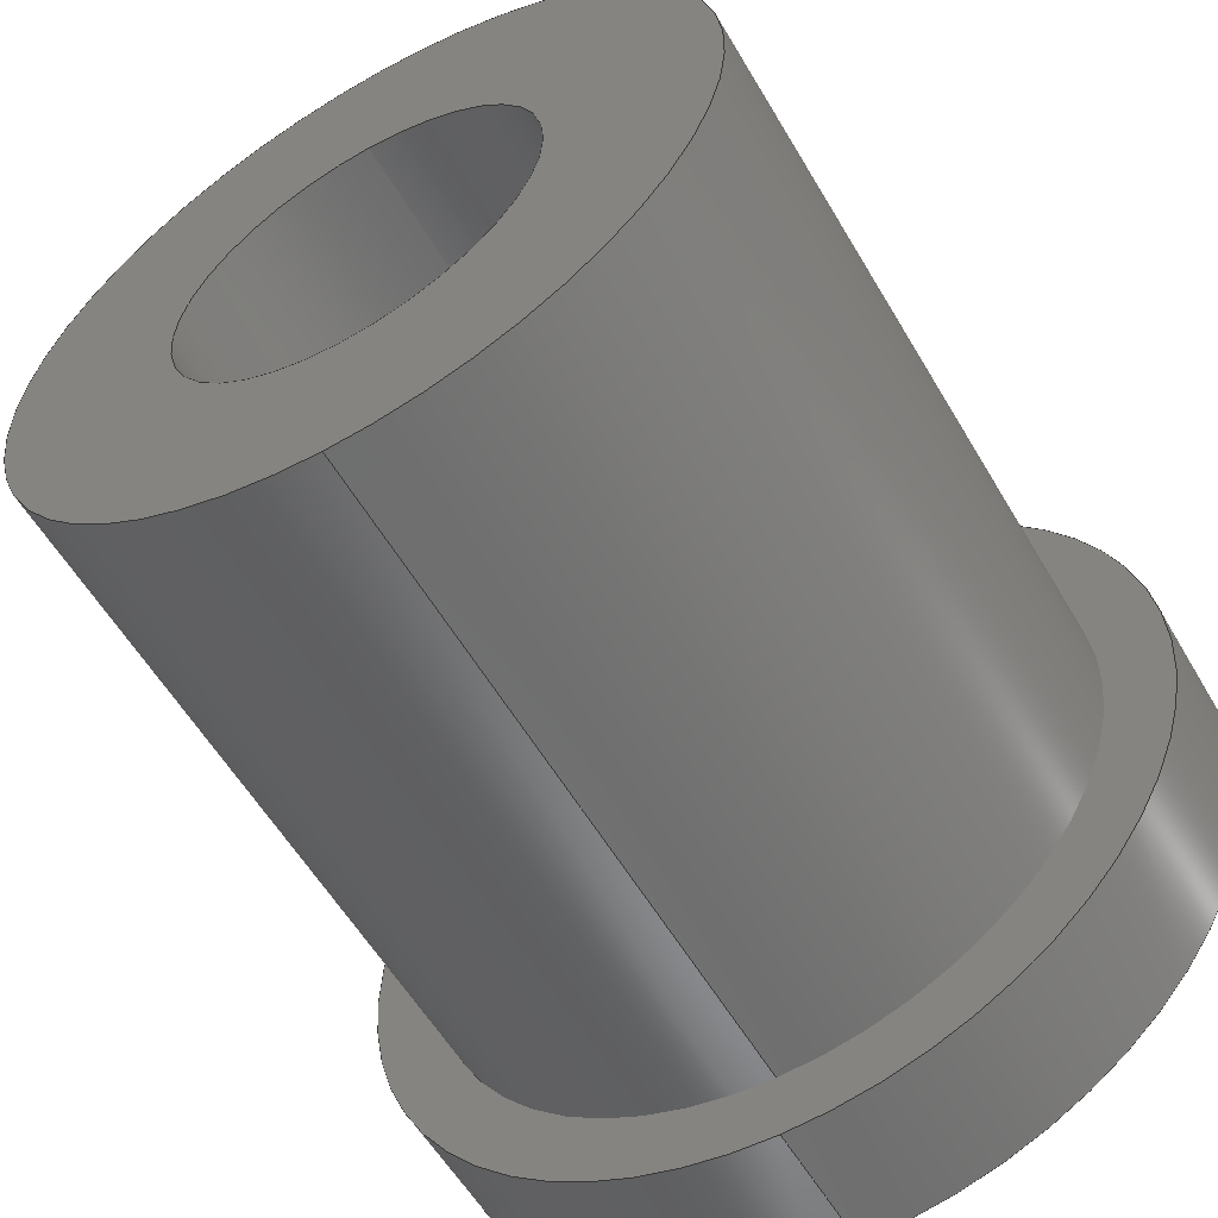
<metadata>
{"format":"step","ext":"step","renderer":"f3d","projection":"perspective","resolution":1024,"background":"white","views":[{"elev":-57.2,"azim":120.1,"up":"+Z"}]}
</metadata>
<code>
ISO-10303-21;
DATA;
#1 = ORIENTED_EDGE ( 'NONE', *, *, #6, .F. ) ;
#2 = ORIENTED_EDGE ( 'NONE', *, *, #52, .T. ) ;
#3 = CIRCLE ( 'NONE', #202, 30 ) ;
#4 = APPLICATION_CONTEXT ( 'configuration controlled 3d designs of mechanical parts and assemblies' ) ;
#5 = ORIENTED_EDGE ( 'NONE', *, *, #63, .F. ) ;
#6 = EDGE_CURVE ( 'NONE', #308, #100, #311, .T. ) ;
#7 = DIRECTION ( 'NONE',  ( 1, 0, 0 ) ) ;
#8 = CARTESIAN_POINT ( 'NONE',  ( 0, 0, 0 ) ) ;
#9 = VERTEX_POINT ( 'NONE', #158 ) ;
#10 = DIRECTION ( 'NONE',  ( 0, 0, 1 ) ) ;
#11 = DIRECTION ( 'NONE',  ( 0, 0, 1 ) ) ;
#12 = CARTESIAN_POINT ( 'NONE',  ( 0, 0, 30 ) ) ;
#13 = APPROVAL ( #22, 'UNSPECIFIED' ) ;
#14 = VERTEX_POINT ( 'NONE', #179 ) ;
#15 = PLANE ( 'NONE',  #128 ) ;
#16 = ORIENTED_EDGE ( 'NONE', *, *, #121, .T. ) ;
#17 = CARTESIAN_POINT ( 'NONE',  ( 0, 0, 0 ) ) ;
#18 = APPROVAL_PERSON_ORGANIZATION ( #248, #13, #226 ) ;
#19 = COORDINATED_UNIVERSAL_TIME_OFFSET ( 5, 30, .AHEAD. ) ;
#20 = AXIS2_PLACEMENT_3D ( 'NONE', #316, #286, #57 ) ;
#21 = CC_DESIGN_PERSON_AND_ORGANIZATION_ASSIGNMENT ( #91, #142, ( #266 ) ) ;
#22 = APPROVAL_STATUS ( 'not_yet_approved' ) ;
#23 = VERTEX_POINT ( 'NONE', #137 ) ;
#24 = ORIENTED_EDGE ( 'NONE', *, *, #317, .F. ) ;
#25 = CC_DESIGN_PERSON_AND_ORGANIZATION_ASSIGNMENT ( #118, #97, ( #101 ) ) ;
#26 = APPROVAL_PERSON_ORGANIZATION ( #326, #227, #271 ) ;
#27 = AXIS2_PLACEMENT_3D ( 'NONE', #138, #59, #132 ) ;
#28 = ORIENTED_EDGE ( 'NONE', *, *, #177, .F. ) ;
#29 = ORIENTED_EDGE ( 'NONE', *, *, #267, .F. ) ;
#30 = DATE_AND_TIME ( #76, #224 ) ;
#31 = EDGE_CURVE ( 'NONE', #9, #251, #312, .T. ) ;
#32 = CARTESIAN_POINT ( 'NONE',  ( 10, 0, 0 ) ) ;
#33 = CYLINDRICAL_SURFACE ( 'NONE', #205, 13 ) ;
#34 = FACE_BOUND ( 'NONE', #48, .T. ) ;
#35 = PERSON_AND_ORGANIZATION ( #92, #296 ) ;
#36 = CARTESIAN_POINT ( 'NONE',  ( -1.388e-14, 0, -13 ) ) ;
#37 = CARTESIAN_POINT ( 'NONE',  ( 60, 0, -13 ) ) ;
#38 = FACE_OUTER_BOUND ( 'NONE', #203, .T. ) ;
#39 = DIRECTION ( 'NONE',  ( -1, -0, -0 ) ) ;
#40 = FACE_BOUND ( 'NONE', #302, .T. ) ;
#41 = ADVANCED_FACE ( 'NONE', ( #236 ), #136, .F. ) ;
#42 = DIRECTION ( 'NONE',  ( -1, -0, -0 ) ) ;
#43 = CIRCLE ( 'NONE', #285, 30 ) ;
#44 = DATE_AND_TIME ( #68, #245 ) ;
#45 = PERSON_AND_ORGANIZATION_ROLE ( 'design_owner' ) ;
#46 = CALENDAR_DATE ( 2021, 18, 7 ) ;
#47 = AXIS2_PLACEMENT_3D ( 'NONE', #164, #180, #10 ) ;
#48 = EDGE_LOOP ( 'NONE', ( #201, #255 ) ) ;
#49 = VERTEX_POINT ( 'NONE', #233 ) ;
#50 = CIRCLE ( 'NONE', #20, 13 ) ;
#51 = ORIENTED_EDGE ( 'NONE', *, *, #275, .F. ) ;
#52 = EDGE_CURVE ( 'NONE', #75, #70, #305, .T. ) ;
#53 = ORIENTED_EDGE ( 'NONE', *, *, #204, .T. ) ;
#54 = DATE_TIME_ROLE ( 'classification_date' ) ;
#55 = DIRECTION ( 'NONE',  ( 0, 0, -1 ) ) ;
#56 = DIRECTION ( 'NONE',  ( -1, -0, -0 ) ) ;
#57 = DIRECTION ( 'NONE',  ( 0, 0, -1 ) ) ;
#58 = CARTESIAN_POINT ( 'NONE',  ( 60, 1.592e-15, 13 ) ) ;
#59 = DIRECTION ( 'NONE',  ( -1, -0, -0 ) ) ;
#60 = AXIS2_PLACEMENT_3D ( 'NONE', #259, #212, #108 ) ;
#61 = CARTESIAN_POINT ( 'NONE',  ( 0, 0, 0 ) ) ;
#62 = DIRECTION ( 'NONE',  ( -1, -0, -0 ) ) ;
#63 = EDGE_CURVE ( 'NONE', #49, #100, #240, .T. ) ;
#64 = COORDINATED_UNIVERSAL_TIME_OFFSET ( 5, 30, .AHEAD. ) ;
#65 = DIRECTION ( 'NONE',  ( -1, 0, -0 ) ) ;
#66 = APPROVAL_PERSON_ORGANIZATION ( #35, #168, #239 ) ;
#67 = AXIS2_PLACEMENT_3D ( 'NONE', #17, #115, #188 ) ;
#68 = CALENDAR_DATE ( 2021, 18, 7 ) ;
#69 = EDGE_CURVE ( 'NONE', #14, #124, #110, .T. ) ;
#70 = VERTEX_POINT ( 'NONE', #37 ) ;
#71 = ORIENTED_EDGE ( 'NONE', *, *, #284, .T. ) ;
#72 = ORIENTED_EDGE ( 'NONE', *, *, #177, .T. ) ;
#73 = AXIS2_PLACEMENT_3D ( 'NONE', #90, #56, #214 ) ;
#74 = AXIS2_PLACEMENT_3D ( 'NONE', #61, #39, #166 ) ;
#75 = VERTEX_POINT ( 'NONE', #58 ) ;
#76 = CALENDAR_DATE ( 2021, 18, 7 ) ;
#77 = DIRECTION ( 'NONE',  ( 0, 0, -1 ) ) ;
#78 =( GEOMETRIC_REPRESENTATION_CONTEXT ( 3 ) GLOBAL_UNCERTAINTY_ASSIGNED_CONTEXT ( ( #298 ) ) GLOBAL_UNIT_ASSIGNED_CONTEXT ( ( #222, #169, #139 ) ) REPRESENTATION_CONTEXT ( 'NONE', 'WORKASPACE' ) );
#79 = FACE_OUTER_BOUND ( 'NONE', #175, .T. ) ;
#80 = CARTESIAN_POINT ( 'NONE',  ( 0, 3.674e-15, -30 ) ) ;
#81 = LINE ( 'NONE', #36, #156 ) ;
#82 = DIRECTION ( 'NONE',  ( -1, -0, -0 ) ) ;
#83 = CARTESIAN_POINT ( 'NONE',  ( 0, 0, -30 ) ) ;
#84 = CARTESIAN_POINT ( 'NONE',  ( 0, 3.674e-15, -30 ) ) ;
#85 = ADVANCED_FACE ( 'NONE', ( #38 ), #264, .T. ) ;
#86 = CARTESIAN_POINT ( 'NONE',  ( -1.388e-14, 1.592e-15, 13 ) ) ;
#87 = CC_DESIGN_SECURITY_CLASSIFICATION ( #266, ( #231 ) ) ;
#88 = CARTESIAN_POINT ( 'NONE',  ( 60, 0, 0 ) ) ;
#89 = AXIS2_PLACEMENT_3D ( 'NONE', #112, #215, #11 ) ;
#90 = CARTESIAN_POINT ( 'NONE',  ( 10, 0, 0 ) ) ;
#91 = PERSON_AND_ORGANIZATION ( #92, #296 ) ;
#92 = PERSON ( 'UNSPECIFIED', 'UNSPECIFIED', 'UNSPECIFIED', ('UNSPECIFIED'), ('UNSPECIFIED'), ('UNSPECIFIED') ) ;
#93 = AXIS2_PLACEMENT_3D ( 'NONE', #193, #65, #273 ) ;
#94 = DATE_AND_TIME ( #46, #219 ) ;
#95 = APPROVAL_STATUS ( 'not_yet_approved' ) ;
#96 = EDGE_CURVE ( 'NONE', #251, #9, #50, .T. ) ;
#97 = PERSON_AND_ORGANIZATION_ROLE ( 'creator' ) ;
#98 = ORIENTED_EDGE ( 'NONE', *, *, #69, .F. ) ;
#99 = VERTEX_POINT ( 'NONE', #159 ) ;
#100 = VERTEX_POINT ( 'NONE', #84 ) ;
#101 = PRODUCT_DEFINITION ( 'UNKNOWN', '', #231, #190 ) ;
#102 = ORIENTED_EDGE ( 'NONE', *, *, #309, .F. ) ;
#103 = AXIS2_PLACEMENT_3D ( 'NONE', #32, #294, #207 ) ;
#104 = LOCAL_TIME ( 13, 28, 22, #167 ) ;
#105 = EDGE_LOOP ( 'NONE', ( #281, #242, #5, #51 ) ) ;
#106 = DIRECTION ( 'NONE',  ( 0, 0, 1 ) ) ;
#107 = DIRECTION ( 'NONE',  ( 0, 0, 1 ) ) ;
#108 = DIRECTION ( 'NONE',  ( 0, 0, -1 ) ) ;
#109 = CARTESIAN_POINT ( 'NONE',  ( 10, 0, 0 ) ) ;
#110 = CIRCLE ( 'NONE', #103, 25 ) ;
#111 = LINE ( 'NONE', #114, #292 ) ;
#112 = CARTESIAN_POINT ( 'NONE',  ( 0, 0, 0 ) ) ;
#113 = DIRECTION ( 'NONE',  ( -1, -0, -0 ) ) ;
#114 = CARTESIAN_POINT ( 'NONE',  ( 0, 3.062e-15, -25 ) ) ;
#115 = DIRECTION ( 'NONE',  ( -1, -0, -0 ) ) ;
#116 = ADVANCED_FACE ( 'NONE', ( #133, #34 ), #131, .F. ) ;
#117 = PERSON_AND_ORGANIZATION ( #92, #296 ) ;
#118 = PERSON_AND_ORGANIZATION ( #92, #296 ) ;
#119 = AXIS2_PLACEMENT_3D ( 'NONE', #129, #288, #55 ) ;
#120 = DIRECTION ( 'NONE',  ( 0, 0, 1 ) ) ;
#121 = EDGE_CURVE ( 'NONE', #306, #124, #111, .T. ) ;
#122 = MECHANICAL_CONTEXT ( 'NONE', #319, 'mechanical' ) ;
#123 = ORIENTED_EDGE ( 'NONE', *, *, #300, .T. ) ;
#124 = VERTEX_POINT ( 'NONE', #183 ) ;
#125 = PRODUCT ( 'actuator_gland_Default_sldprt', 'actuator_gland_Default_sldprt', '', ( #122 ) ) ;
#126 = ORIENTED_EDGE ( 'NONE', *, *, #162, .T. ) ;
#127 = AXIS2_PLACEMENT_3D ( 'NONE', #262, #7, #77 ) ;
#128 = AXIS2_PLACEMENT_3D ( 'NONE', #83, #220, #160 ) ;
#129 = CARTESIAN_POINT ( 'NONE',  ( -1.388e-14, 0, 0 ) ) ;
#130 = FACE_OUTER_BOUND ( 'NONE', #277, .T. ) ;
#131 = PLANE ( 'NONE',  #265 ) ;
#132 = DIRECTION ( 'NONE',  ( 0, 0, 1 ) ) ;
#133 = FACE_OUTER_BOUND ( 'NONE', #198, .T. ) ;
#134 = LINE ( 'NONE', #12, #211 ) ;
#135 = AXIS2_PLACEMENT_3D ( 'NONE', #268, #181, #106 ) ;
#136 = CYLINDRICAL_SURFACE ( 'NONE', #119, 13 ) ;
#137 = CARTESIAN_POINT ( 'NONE',  ( 10, 0, 30 ) ) ;
#138 = CARTESIAN_POINT ( 'NONE',  ( 60, 0, 0 ) ) ;
#139 =( NAMED_UNIT ( * ) SI_UNIT ( $, .STERADIAN. ) SOLID_ANGLE_UNIT ( ) );
#140 = PRODUCT_RELATED_PRODUCT_CATEGORY ( 'detail', '', ( #125 ) ) ;
#141 = PERSON_AND_ORGANIZATION ( #92, #296 ) ;
#142 = PERSON_AND_ORGANIZATION_ROLE ( 'classification_officer' ) ;
#143 = PLANE ( 'NONE',  #93 ) ;
#144 = EDGE_CURVE ( 'NONE', #70, #75, #307, .T. ) ;
#145 = CIRCLE ( 'NONE', #47, 30 ) ;
#146 = MANIFOLD_SOLID_BREP ( 'Cut-Extrude1', #147 ) ;
#147 = CLOSED_SHELL ( 'NONE', ( #41, #218, #154, #260, #325, #280, #116, #85, #199 ) ) ;
#148 = APPLICATION_PROTOCOL_DEFINITION ( 'international standard', 'config_control_design', 1994, #4 ) ;
#149 = ORIENTED_EDGE ( 'NONE', *, *, #309, .T. ) ;
#150 = CC_DESIGN_PERSON_AND_ORGANIZATION_ASSIGNMENT ( #196, #45, ( #125 ) ) ;
#151 = EDGE_LOOP ( 'NONE', ( #278, #206 ) ) ;
#152 = EDGE_LOOP ( 'NONE', ( #328, #123 ) ) ;
#153 = COORDINATED_UNIVERSAL_TIME_OFFSET ( 5, 30, .AHEAD. ) ;
#154 = ADVANCED_FACE ( 'NONE', ( #161 ), #291, .T. ) ;
#155 = CARTESIAN_POINT ( 'NONE',  ( -1.388e-14, 1.592e-15, 13 ) ) ;
#156 = VECTOR ( 'NONE', #237, 1000 ) ;
#157 = CARTESIAN_POINT ( 'NONE',  ( -1.388e-14, 0, 0 ) ) ;
#158 = CARTESIAN_POINT ( 'NONE',  ( -1.388e-14, 0, -13 ) ) ;
#159 = CARTESIAN_POINT ( 'NONE',  ( 60, 0, 25 ) ) ;
#160 = DIRECTION ( 'NONE',  ( 0, 0, -1 ) ) ;
#161 = FACE_OUTER_BOUND ( 'NONE', #304, .T. ) ;
#162 = EDGE_CURVE ( 'NONE', #251, #75, #186, .T. ) ;
#163 = VECTOR ( 'NONE', #235, 1000 ) ;
#164 = CARTESIAN_POINT ( 'NONE',  ( 10, 0, 0 ) ) ;
#165 = VECTOR ( 'NONE', #295, 1000 ) ;
#166 = DIRECTION ( 'NONE',  ( 0, 0, 1 ) ) ;
#167 = COORDINATED_UNIVERSAL_TIME_OFFSET ( 5, 30, .AHEAD. ) ;
#168 = APPROVAL ( #283, 'UNSPECIFIED' ) ;
#169 =( NAMED_UNIT ( * ) PLANE_ANGLE_UNIT ( ) SI_UNIT ( $, .RADIAN. ) );
#170 = AXIS2_PLACEMENT_3D ( 'NONE', #299, #272, #189 ) ;
#171 = CIRCLE ( 'NONE', #27, 25 ) ;
#172 = APPROVAL_DATE_TIME ( #44, #227 ) ;
#173 = ORIENTED_EDGE ( 'NONE', *, *, #252, .F. ) ;
#174 = ORIENTED_EDGE ( 'NONE', *, *, #96, .T. ) ;
#175 = EDGE_LOOP ( 'NONE', ( #176, #228, #149, #253 ) ) ;
#176 = ORIENTED_EDGE ( 'NONE', *, *, #162, .F. ) ;
#177 = EDGE_CURVE ( 'NONE', #99, #306, #171, .T. ) ;
#178 = ORIENTED_EDGE ( 'NONE', *, *, #31, .T. ) ;
#179 = CARTESIAN_POINT ( 'NONE',  ( 10, 0, 25 ) ) ;
#180 = DIRECTION ( 'NONE',  ( -1, -0, -0 ) ) ;
#181 = DIRECTION ( 'NONE',  ( -1, -0, -0 ) ) ;
#182 = DIRECTION ( 'NONE',  ( -1, -0, -0 ) ) ;
#183 = CARTESIAN_POINT ( 'NONE',  ( 10, 3.062e-15, -25 ) ) ;
#184 = LINE ( 'NONE', #258, #163 ) ;
#185 = DIRECTION ( 'NONE',  ( -0, 0, 1 ) ) ;
#186 = LINE ( 'NONE', #155, #165 ) ;
#187 = CC_DESIGN_DATE_AND_TIME_ASSIGNMENT ( #282, #54, ( #266 ) ) ;
#188 = DIRECTION ( 'NONE',  ( 0, 0, 1 ) ) ;
#189 = DIRECTION ( 'NONE',  ( 1, 0, 0 ) ) ;
#190 = DESIGN_CONTEXT ( 'detailed design', #4, 'design' ) ;
#191 = CALENDAR_DATE ( 2021, 18, 7 ) ;
#192 = LOCAL_TIME ( 13, 28, 22, #19 ) ;
#193 = CARTESIAN_POINT ( 'NONE',  ( 60, 0, 0 ) ) ;
#194 = CC_DESIGN_PERSON_AND_ORGANIZATION_ASSIGNMENT ( #117, #221, ( #231 ) ) ;
#195 = COORDINATED_UNIVERSAL_TIME_OFFSET ( 5, 30, .AHEAD. ) ;
#196 = PERSON_AND_ORGANIZATION ( #92, #296 ) ;
#197 = CC_DESIGN_APPROVAL ( #13, ( #231 ) ) ;
#198 = EDGE_LOOP ( 'NONE', ( #24, #173 ) ) ;
#199 = ADVANCED_FACE ( 'NONE', ( #79 ), #33, .F. ) ;
#200 = ORIENTED_EDGE ( 'NONE', *, *, #121, .F. ) ;
#201 = ORIENTED_EDGE ( 'NONE', *, *, #69, .T. ) ;
#202 = AXIS2_PLACEMENT_3D ( 'NONE', #8, #313, #107 ) ;
#203 = EDGE_LOOP ( 'NONE', ( #1, #320, #279, #230 ) ) ;
#204 = EDGE_CURVE ( 'NONE', #306, #99, #223, .T. ) ;
#205 = AXIS2_PLACEMENT_3D ( 'NONE', #157, #208, #269 ) ;
#206 = ORIENTED_EDGE ( 'NONE', *, *, #52, .F. ) ;
#207 = DIRECTION ( 'NONE',  ( 0, 0, 1 ) ) ;
#208 = DIRECTION ( 'NONE',  ( 1, -0, -0 ) ) ;
#209 = ORIENTED_EDGE ( 'NONE', *, *, #96, .F. ) ;
#210 = CC_DESIGN_APPROVAL ( #227, ( #101 ) ) ;
#211 = VECTOR ( 'NONE', #113, 1000 ) ;
#212 = DIRECTION ( 'NONE',  ( 1, 0, 0 ) ) ;
#213 = ADVANCED_BREP_SHAPE_REPRESENTATION ( 'actuator_gland_Default_sldprt', ( #146, #170 ), #78 ) ;
#214 = DIRECTION ( 'NONE',  ( 0, 0, 1 ) ) ;
#215 = DIRECTION ( 'NONE',  ( -1, -0, -0 ) ) ;
#216 = CYLINDRICAL_SURFACE ( 'NONE', #67, 25 ) ;
#217 = DIRECTION ( 'NONE',  ( -1, 0, -0 ) ) ;
#218 = ADVANCED_FACE ( 'NONE', ( #243 ), #315, .T. ) ;
#219 = LOCAL_TIME ( 13, 28, 22, #64 ) ;
#220 = DIRECTION ( 'NONE',  ( 1, 0, 0 ) ) ;
#221 = PERSON_AND_ORGANIZATION_ROLE ( 'design_supplier' ) ;
#222 =( LENGTH_UNIT ( ) NAMED_UNIT ( * ) SI_UNIT ( .MILLI., .METRE. ) );
#223 = CIRCLE ( 'NONE', #249, 25 ) ;
#224 = LOCAL_TIME ( 13, 28, 22, #153 ) ;
#225 = VECTOR ( 'NONE', #310, 1000 ) ;
#226 = APPROVAL_ROLE ( '' ) ;
#227 = APPROVAL ( #95, 'UNSPECIFIED' ) ;
#228 = ORIENTED_EDGE ( 'NONE', *, *, #31, .F. ) ;
#229 = ORIENTED_EDGE ( 'NONE', *, *, #204, .F. ) ;
#230 = ORIENTED_EDGE ( 'NONE', *, *, #300, .F. ) ;
#231 = PRODUCT_DEFINITION_FORMATION_WITH_SPECIFIED_SOURCE ( 'ANY', '', #125, .NOT_KNOWN. ) ;
#232 = PRODUCT_DEFINITION_SHAPE ( 'NONE', 'NONE',  #101 ) ;
#233 = CARTESIAN_POINT ( 'NONE',  ( 0, 0, 30 ) ) ;
#234 = APPROVAL_DATE_TIME ( #30, #168 ) ;
#235 = DIRECTION ( 'NONE',  ( -1, -0, -0 ) ) ;
#236 = FACE_OUTER_BOUND ( 'NONE', #329, .T. ) ;
#237 = DIRECTION ( 'NONE',  ( 1, -0, -0 ) ) ;
#238 = CARTESIAN_POINT ( 'NONE',  ( 10, 0, -25 ) ) ;
#239 = APPROVAL_ROLE ( '' ) ;
#240 = CIRCLE ( 'NONE', #135, 30 ) ;
#241 = CARTESIAN_POINT ( 'NONE',  ( 60, 0, 0 ) ) ;
#242 = ORIENTED_EDGE ( 'NONE', *, *, #6, .T. ) ;
#243 = FACE_OUTER_BOUND ( 'NONE', #105, .T. ) ;
#244 = CARTESIAN_POINT ( 'NONE',  ( 0, 0, 0 ) ) ;
#245 = LOCAL_TIME ( 13, 28, 22, #195 ) ;
#246 = PERSON_AND_ORGANIZATION_ROLE ( 'creator' ) ;
#247 = CC_DESIGN_PERSON_AND_ORGANIZATION_ASSIGNMENT ( #141, #246, ( #231 ) ) ;
#248 = PERSON_AND_ORGANIZATION ( #92, #296 ) ;
#249 = AXIS2_PLACEMENT_3D ( 'NONE', #241, #182, #287 ) ;
#250 = DATE_TIME_ROLE ( 'creation_date' ) ;
#251 = VERTEX_POINT ( 'NONE', #86 ) ;
#252 = EDGE_CURVE ( 'NONE', #308, #23, #145, .T. ) ;
#253 = ORIENTED_EDGE ( 'NONE', *, *, #144, .T. ) ;
#254 = ORIENTED_EDGE ( 'NONE', *, *, #284, .F. ) ;
#255 = ORIENTED_EDGE ( 'NONE', *, *, #267, .T. ) ;
#256 = CALENDAR_DATE ( 2021, 18, 7 ) ;
#257 = DIRECTION ( 'NONE',  ( 0, 0, -1 ) ) ;
#258 = CARTESIAN_POINT ( 'NONE',  ( 0, 0, 25 ) ) ;
#259 = CARTESIAN_POINT ( 'NONE',  ( 60, 0, 0 ) ) ;
#260 = ADVANCED_FACE ( 'NONE', ( #40, #322 ), #15, .F. ) ;
#261 = CARTESIAN_POINT ( 'NONE',  ( 60, 3.062e-15, -25 ) ) ;
#262 = CARTESIAN_POINT ( 'NONE',  ( -1.388e-14, 0, 0 ) ) ;
#263 = CARTESIAN_POINT ( 'NONE',  ( 10, 3.674e-15, -30 ) ) ;
#264 = CYLINDRICAL_SURFACE ( 'NONE', #89, 30 ) ;
#265 = AXIS2_PLACEMENT_3D ( 'NONE', #238, #217, #185 ) ;
#266 = SECURITY_CLASSIFICATION ( '', '', #324 ) ;
#267 = EDGE_CURVE ( 'NONE', #124, #14, #321, .T. ) ;
#268 = CARTESIAN_POINT ( 'NONE',  ( 0, 0, 0 ) ) ;
#269 = DIRECTION ( 'NONE',  ( 0, 0, -1 ) ) ;
#270 = APPROVAL_DATE_TIME ( #327, #13 ) ;
#271 = APPROVAL_ROLE ( '' ) ;
#272 = DIRECTION ( 'NONE',  ( 0, 0, 1 ) ) ;
#273 = DIRECTION ( 'NONE',  ( -0, 0, 1 ) ) ;
#274 = CC_DESIGN_APPROVAL ( #168, ( #266 ) ) ;
#275 = EDGE_CURVE ( 'NONE', #23, #49, #134, .T. ) ;
#276 = AXIS2_PLACEMENT_3D ( 'NONE', #88, #290, #257 ) ;
#277 = EDGE_LOOP ( 'NONE', ( #200, #53, #71, #29 ) ) ;
#278 = ORIENTED_EDGE ( 'NONE', *, *, #144, .F. ) ;
#279 = ORIENTED_EDGE ( 'NONE', *, *, #275, .T. ) ;
#280 = ADVANCED_FACE ( 'NONE', ( #130 ), #216, .T. ) ;
#281 = ORIENTED_EDGE ( 'NONE', *, *, #317, .T. ) ;
#282 = DATE_AND_TIME ( #256, #192 ) ;
#283 = APPROVAL_STATUS ( 'not_yet_approved' ) ;
#284 = EDGE_CURVE ( 'NONE', #99, #14, #184, .T. ) ;
#285 = AXIS2_PLACEMENT_3D ( 'NONE', #109, #42, #120 ) ;
#286 = DIRECTION ( 'NONE',  ( 1, 0, 0 ) ) ;
#287 = DIRECTION ( 'NONE',  ( 0, 0, 1 ) ) ;
#288 = DIRECTION ( 'NONE',  ( 1, -0, -0 ) ) ;
#289 = SHAPE_DEFINITION_REPRESENTATION ( #232, #213 ) ;
#290 = DIRECTION ( 'NONE',  ( 1, 0, 0 ) ) ;
#291 = CYLINDRICAL_SURFACE ( 'NONE', #74, 25 ) ;
#292 = VECTOR ( 'NONE', #82, 1000 ) ;
#293 = AXIS2_PLACEMENT_3D ( 'NONE', #244, #62, #318 ) ;
#294 = DIRECTION ( 'NONE',  ( -1, -0, -0 ) ) ;
#295 = DIRECTION ( 'NONE',  ( 1, -0, -0 ) ) ;
#296 = ORGANIZATION ( 'UNSPECIFIED', 'UNSPECIFIED', '' ) ;
#297 = FACE_BOUND ( 'NONE', #151, .T. ) ;
#298 = UNCERTAINTY_MEASURE_WITH_UNIT (LENGTH_MEASURE( 1e-05 ), #222, 'distance_accuracy_value', 'NONE');
#299 = CARTESIAN_POINT ( 'NONE',  ( 0, 0, 0 ) ) ;
#300 = EDGE_CURVE ( 'NONE', #100, #49, #3, .T. ) ;
#301 = FACE_OUTER_BOUND ( 'NONE', #314, .T. ) ;
#302 = EDGE_LOOP ( 'NONE', ( #178, #174 ) ) ;
#303 = CC_DESIGN_DATE_AND_TIME_ASSIGNMENT ( #94, #250, ( #101 ) ) ;
#304 = EDGE_LOOP ( 'NONE', ( #72, #16, #98, #254 ) ) ;
#305 = CIRCLE ( 'NONE', #60, 13 ) ;
#306 = VERTEX_POINT ( 'NONE', #261 ) ;
#307 = CIRCLE ( 'NONE', #276, 13 ) ;
#308 = VERTEX_POINT ( 'NONE', #263 ) ;
#309 = EDGE_CURVE ( 'NONE', #9, #70, #81, .T. ) ;
#310 = DIRECTION ( 'NONE',  ( -1, -0, -0 ) ) ;
#311 = LINE ( 'NONE', #80, #225 ) ;
#312 = CIRCLE ( 'NONE', #127, 13 ) ;
#313 = DIRECTION ( 'NONE',  ( -1, -0, -0 ) ) ;
#314 = EDGE_LOOP ( 'NONE', ( #28, #229 ) ) ;
#315 = CYLINDRICAL_SURFACE ( 'NONE', #293, 30 ) ;
#316 = CARTESIAN_POINT ( 'NONE',  ( -1.388e-14, 0, 0 ) ) ;
#317 = EDGE_CURVE ( 'NONE', #23, #308, #43, .T. ) ;
#318 = DIRECTION ( 'NONE',  ( 0, 0, 1 ) ) ;
#319 = APPLICATION_CONTEXT ( 'configuration controlled 3d designs of mechanical parts and assemblies' ) ;
#320 = ORIENTED_EDGE ( 'NONE', *, *, #252, .T. ) ;
#321 = CIRCLE ( 'NONE', #73, 25 ) ;
#322 = FACE_OUTER_BOUND ( 'NONE', #152, .T. ) ;
#323 = APPLICATION_PROTOCOL_DEFINITION ( 'international standard', 'config_control_design', 1994, #319 ) ;
#324 = SECURITY_CLASSIFICATION_LEVEL ( 'unclassified' ) ;
#325 = ADVANCED_FACE ( 'NONE', ( #297, #301 ), #143, .F. ) ;
#326 = PERSON_AND_ORGANIZATION ( #92, #296 ) ;
#327 = DATE_AND_TIME ( #191, #104 ) ;
#328 = ORIENTED_EDGE ( 'NONE', *, *, #63, .T. ) ;
#329 = EDGE_LOOP ( 'NONE', ( #209, #126, #2, #102 ) ) ;
ENDSEC;
END-ISO-10303-21;

</code>
